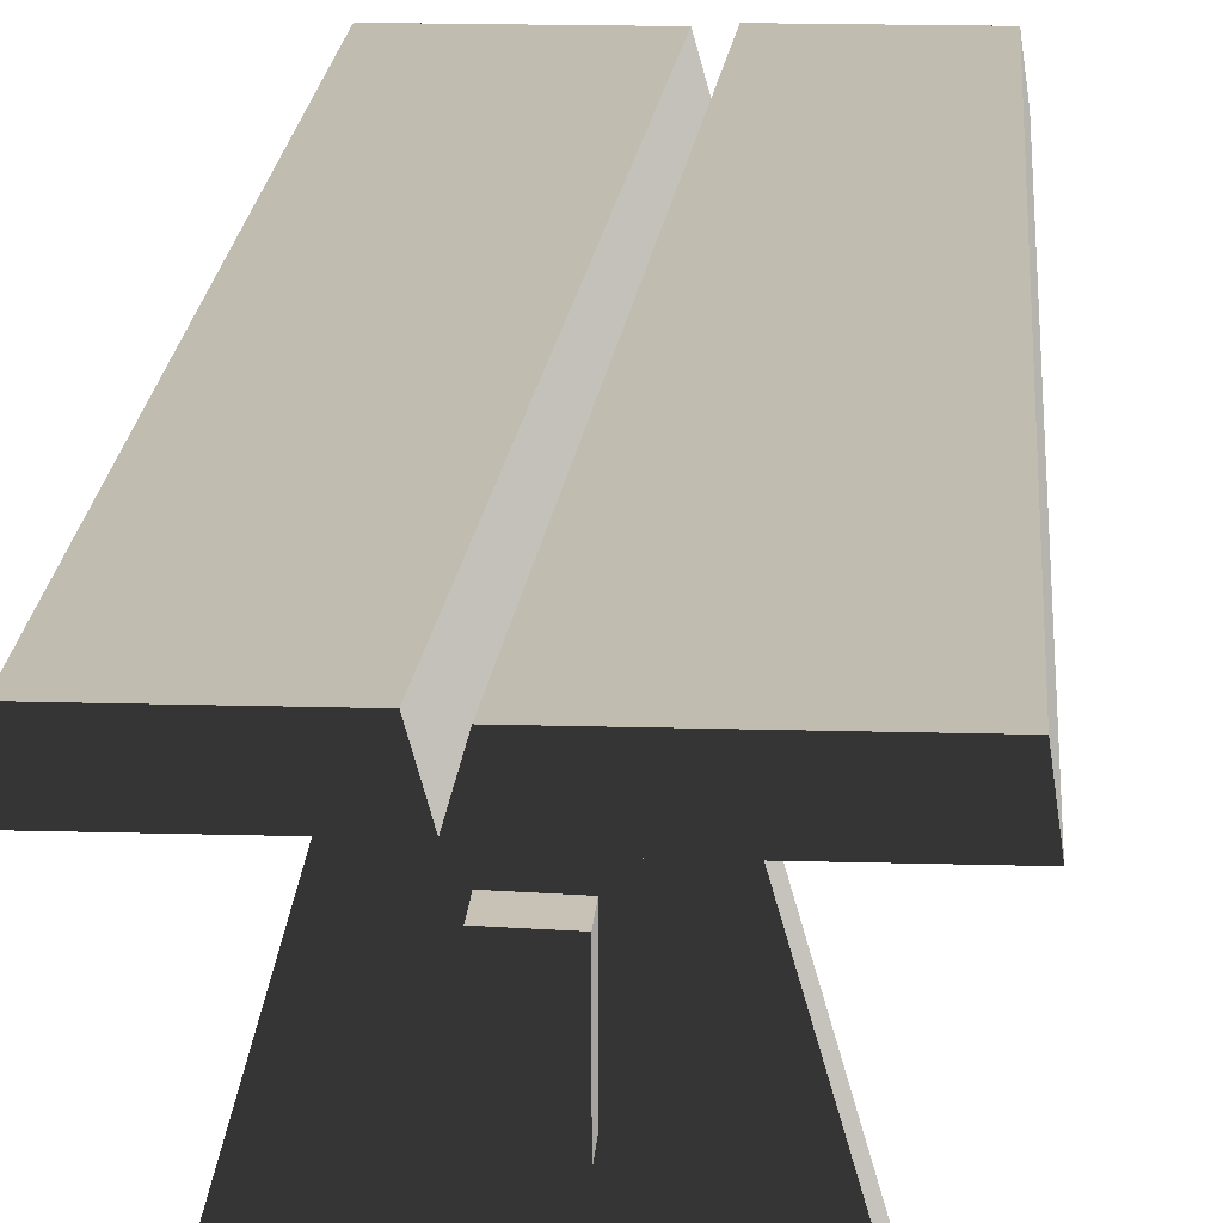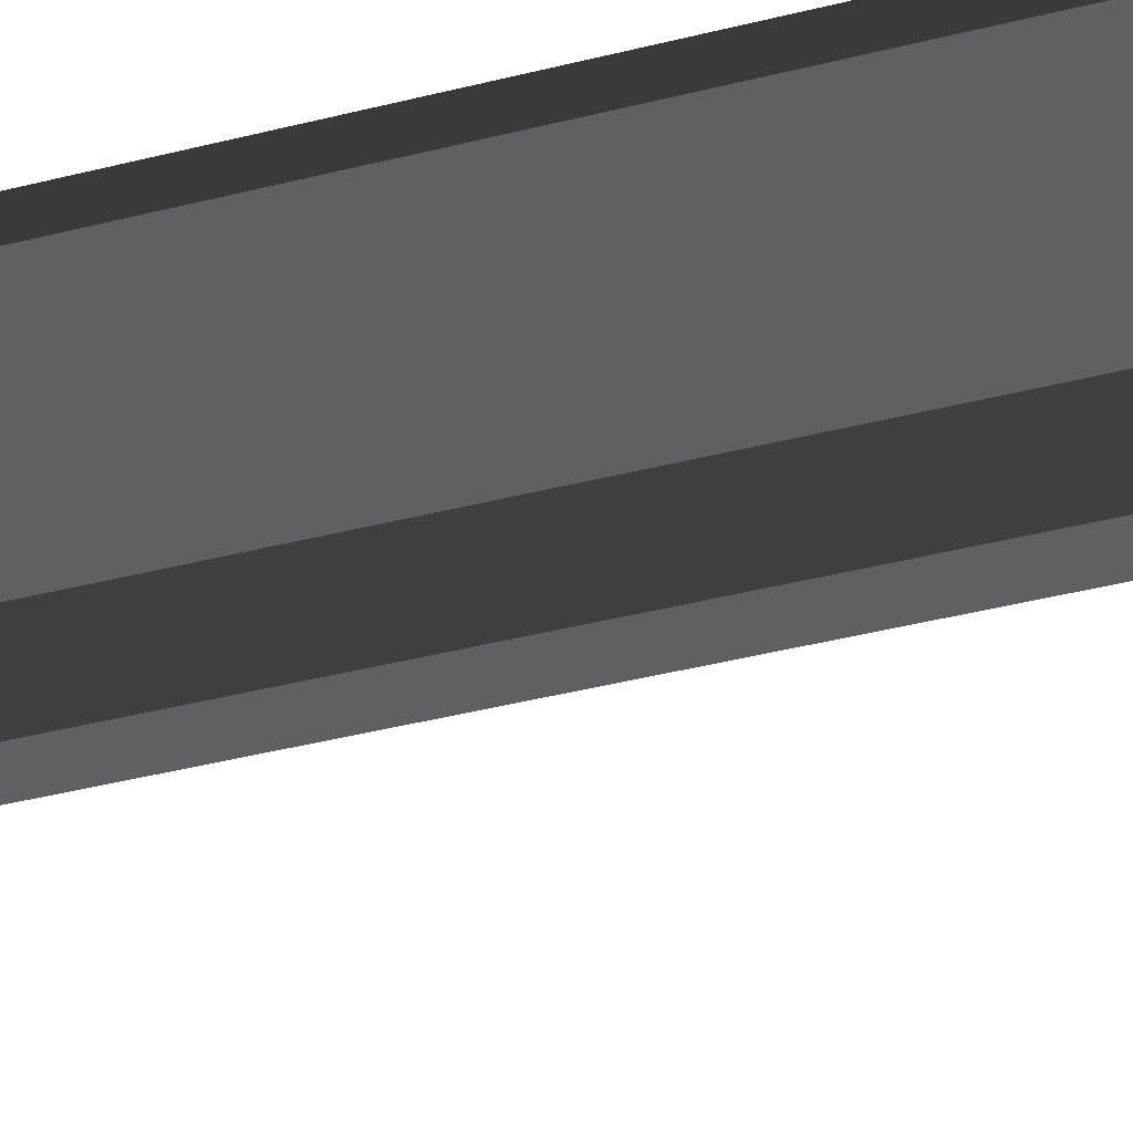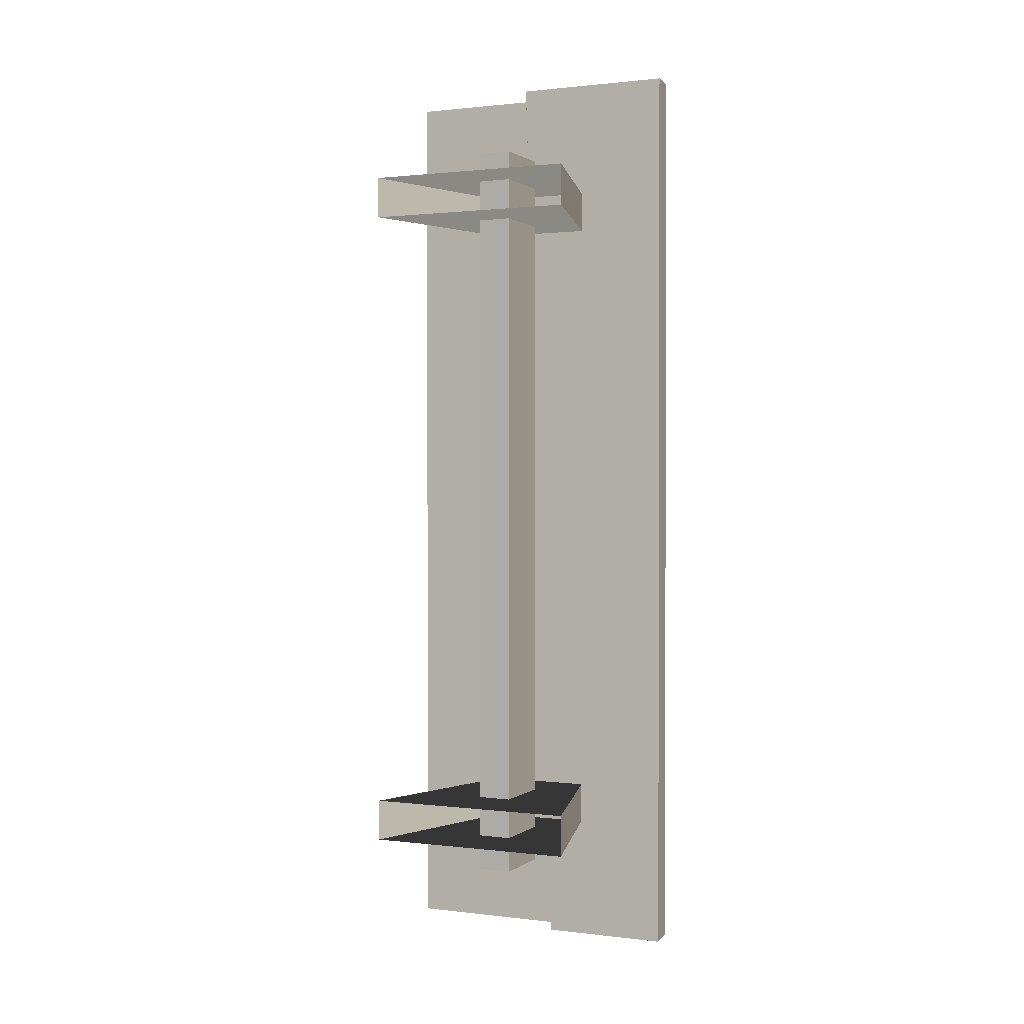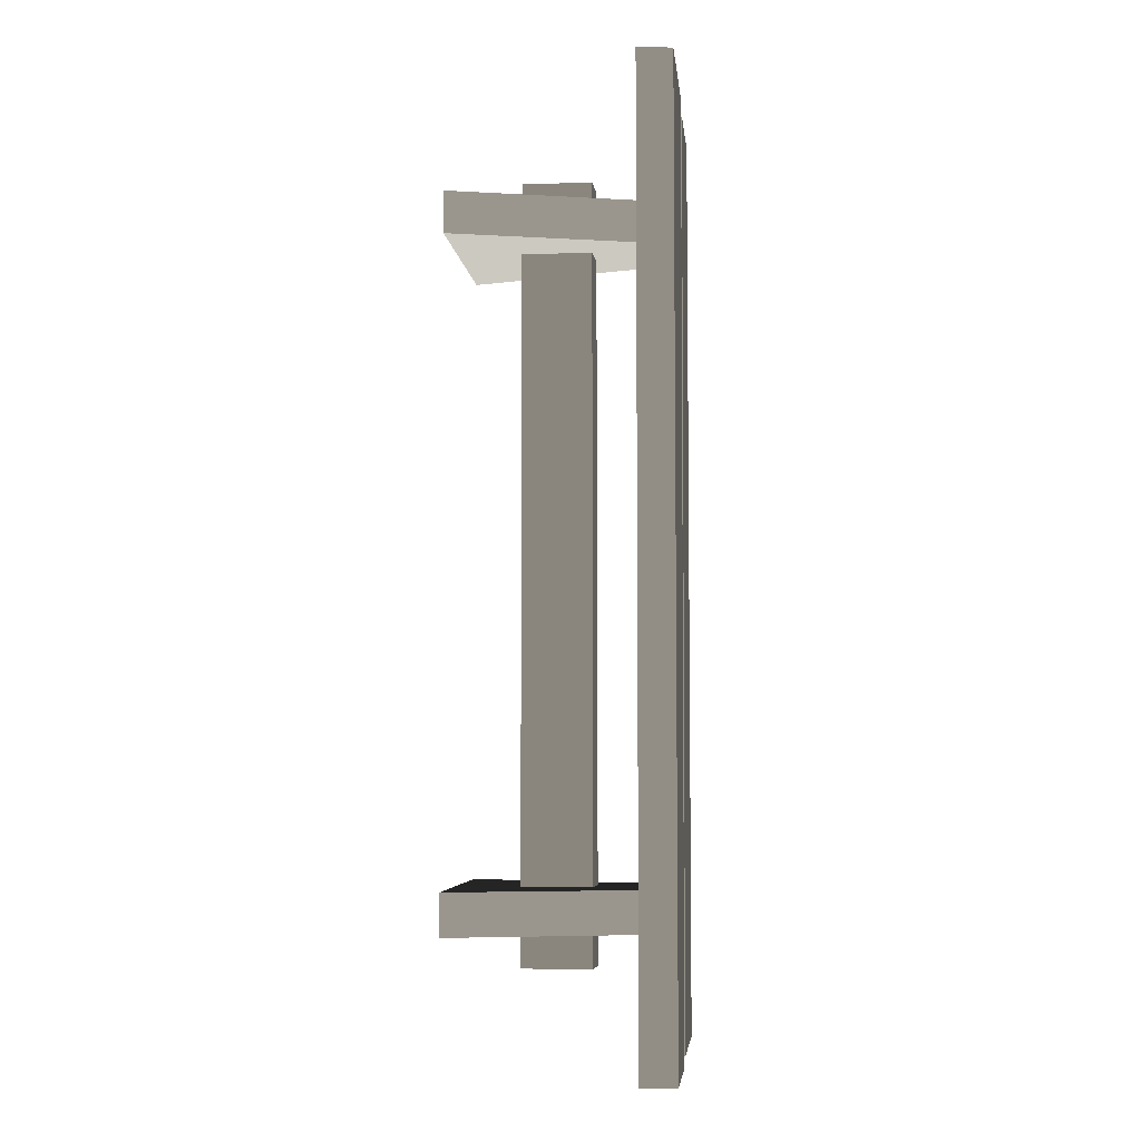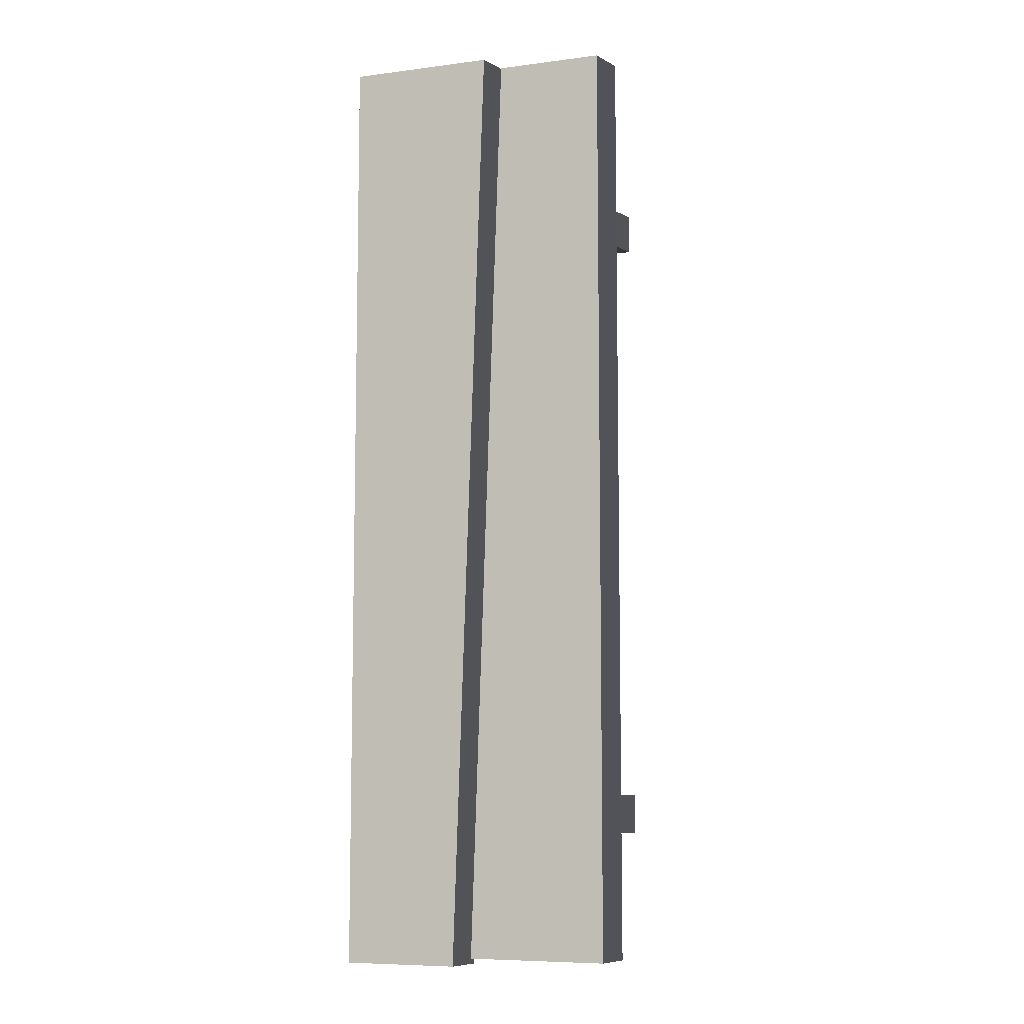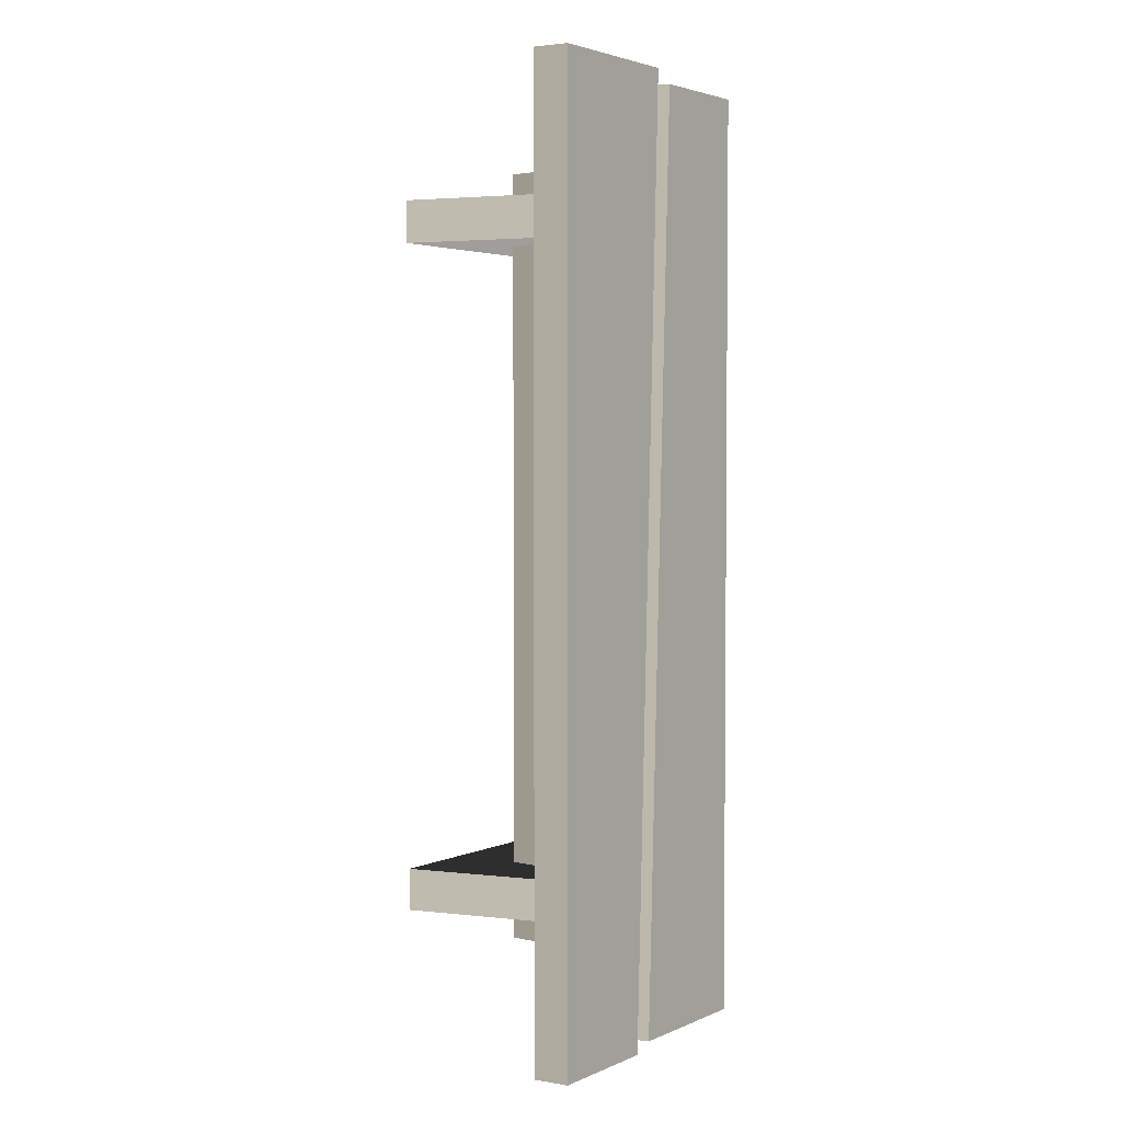
<metadata>
{"format":"obj","ext":"obj","renderer":"f3d","projection":"perspective","resolution":1024,"background":"white","views":[{"elev":16.5,"azim":3.4,"up":"+Y"},{"elev":-42.7,"azim":106.7,"up":"+Y"},{"elev":1.0,"azim":24.6,"up":"+Z"},{"elev":-5.4,"azim":95.9,"up":"+Z"},{"elev":-8.0,"azim":-160.6,"up":"+Z"},{"elev":3.3,"azim":126.7,"up":"+Z"}]}
</metadata>
<code>
v -0.3501 0.4418 -1.189
v -0.3501 0.4418 1.085
v -0.04137 0.4418 1.085
v 0.03553 0.4418 -1.189
v -0.3501 0.4418 1.085
v -0.3262 0.5271 1.085
v -0.06532 0.5271 1.085
v -0.04137 0.4418 1.085
v -0.3262 0.5271 1.085
v -0.3262 0.5271 -1.189
v 0.01159 0.5271 -1.189
v -0.06532 0.5271 1.085
v -0.3262 0.5271 -1.189
v -0.3501 0.4418 -1.189
v 0.03553 0.4418 -1.189
v 0.01159 0.5271 -1.189
v 0.03553 0.4418 -1.189
v -0.04137 0.4418 1.085
v -0.06532 0.5271 1.085
v 0.01159 0.5271 -1.189
v -0.3262 0.5271 -1.189
v -0.3262 0.5271 1.085
v -0.3501 0.4418 1.085
v -0.3501 0.4418 -1.189
v 0.03479 0.4418 -1.21
v -0.04212 0.4418 1.115
v 0.3501 0.4418 1.115
v 0.3501 0.4418 -1.21
v -0.04212 0.4418 1.115
v -0.01741 0.5271 1.115
v 0.3387 0.5271 1.115
v 0.3501 0.4418 1.115
v -0.01741 0.5271 1.115
v 0.05949 0.5271 -1.21
v 0.3387 0.5271 -1.21
v 0.3387 0.5271 1.115
v 0.05949 0.5271 -1.21
v 0.03479 0.4418 -1.21
v 0.3501 0.4418 -1.21
v 0.3387 0.5271 -1.21
v 0.3501 0.4418 -1.21
v 0.3501 0.4418 1.115
v 0.3387 0.5271 1.115
v 0.3387 0.5271 -1.21
v 0.05949 0.5271 -1.21
v -0.01741 0.5271 1.115
v -0.04212 0.4418 1.115
v 0.03479 0.4418 -1.21
v -0.2575 -0.01408 0.8212
v -0.1231 0.4498 0.8212
v 0.1231 0.4498 0.8212
v 0.2575 -0.01408 0.8212
v -0.1231 0.4498 0.8212
v -0.1231 0.4498 0.7196
v 0.1231 0.4498 0.7196
v 0.1231 0.4498 0.8212
v -0.1231 0.4498 0.7196
v -0.2575 -0.01408 0.7196
v 0.2575 -0.01408 0.7196
v 0.1231 0.4498 0.7196
v 0.2575 -0.01408 0.8212
v 0.1231 0.4498 0.8212
v 0.1231 0.4498 0.7196
v 0.2575 -0.01408 0.7196
v -0.2575 -0.01408 0.7196
v -0.1231 0.4498 0.7196
v -0.1231 0.4498 0.8212
v -0.2575 -0.01408 0.8212
v -0.2575 -0.01408 -0.7989
v -0.1231 0.4498 -0.7989
v 0.1231 0.4498 -0.7989
v 0.2575 -0.01408 -0.7989
v -0.1231 0.4498 -0.7989
v -0.1231 0.4498 -0.9004
v 0.1231 0.4498 -0.9004
v 0.1231 0.4498 -0.7989
v -0.1231 0.4498 -0.9004
v -0.2575 -0.01408 -0.9004
v 0.2575 -0.01408 -0.9004
v 0.1231 0.4498 -0.9004
v 0.2575 -0.01408 -0.7989
v 0.1231 0.4498 -0.7989
v 0.1231 0.4498 -0.9004
v 0.2575 -0.01408 -0.9004
v -0.2575 -0.01408 -0.9004
v -0.1231 0.4498 -0.9004
v -0.1231 0.4498 -0.7989
v -0.2575 -0.01408 -0.7989
v -0.04265 0.318 -0.9886
v -0.04265 0.3162 0.8934
v -0.04265 0.146 0.8934
v -0.04265 0.146 -0.9886
v -0.04265 0.3162 0.8934
v 0.04265 0.3135 0.8934
v 0.04265 0.1426 0.8934
v -0.04265 0.146 0.8934
v 0.04265 0.3135 0.8934
v 0.04265 0.3134 -0.9886
v 0.04265 0.1426 -0.9886
v 0.04265 0.1426 0.8934
v 0.04265 0.3134 -0.9886
v -0.04265 0.318 -0.9886
v -0.04265 0.146 -0.9886
v 0.04265 0.1426 -0.9886
v -0.04265 0.146 -0.9886
v -0.04265 0.146 0.8934
v 0.04265 0.1426 0.8934
v 0.04265 0.1426 -0.9886
v 0.04265 0.3134 -0.9886
v 0.04265 0.3135 0.8934
v -0.04265 0.3162 0.8934
v -0.04265 0.318 -0.9886
g Bench1_(1)_3071_53
f 1 3 2
f 1 4 3
f 5 7 6
f 5 8 7
f 9 11 10
f 9 12 11
f 13 15 14
f 13 16 15
f 17 19 18
f 17 20 19
f 21 23 22
f 21 24 23
f 25 27 26
f 25 28 27
f 29 31 30
f 29 32 31
f 33 35 34
f 33 36 35
f 37 39 38
f 37 40 39
f 41 43 42
f 41 44 43
f 45 47 46
f 45 48 47
f 49 51 50
f 49 52 51
f 53 55 54
f 53 56 55
f 57 59 58
f 57 60 59
f 61 63 62
f 61 64 63
f 65 67 66
f 65 68 67
f 69 71 70
f 69 72 71
f 73 75 74
f 73 76 75
f 77 79 78
f 77 80 79
f 81 83 82
f 81 84 83
f 85 87 86
f 85 88 87
f 89 91 90
f 89 92 91
f 93 95 94
f 93 96 95
f 97 99 98
f 97 100 99
f 101 103 102
f 101 104 103
f 105 107 106
f 105 108 107
f 109 111 110
f 109 112 111

</code>
